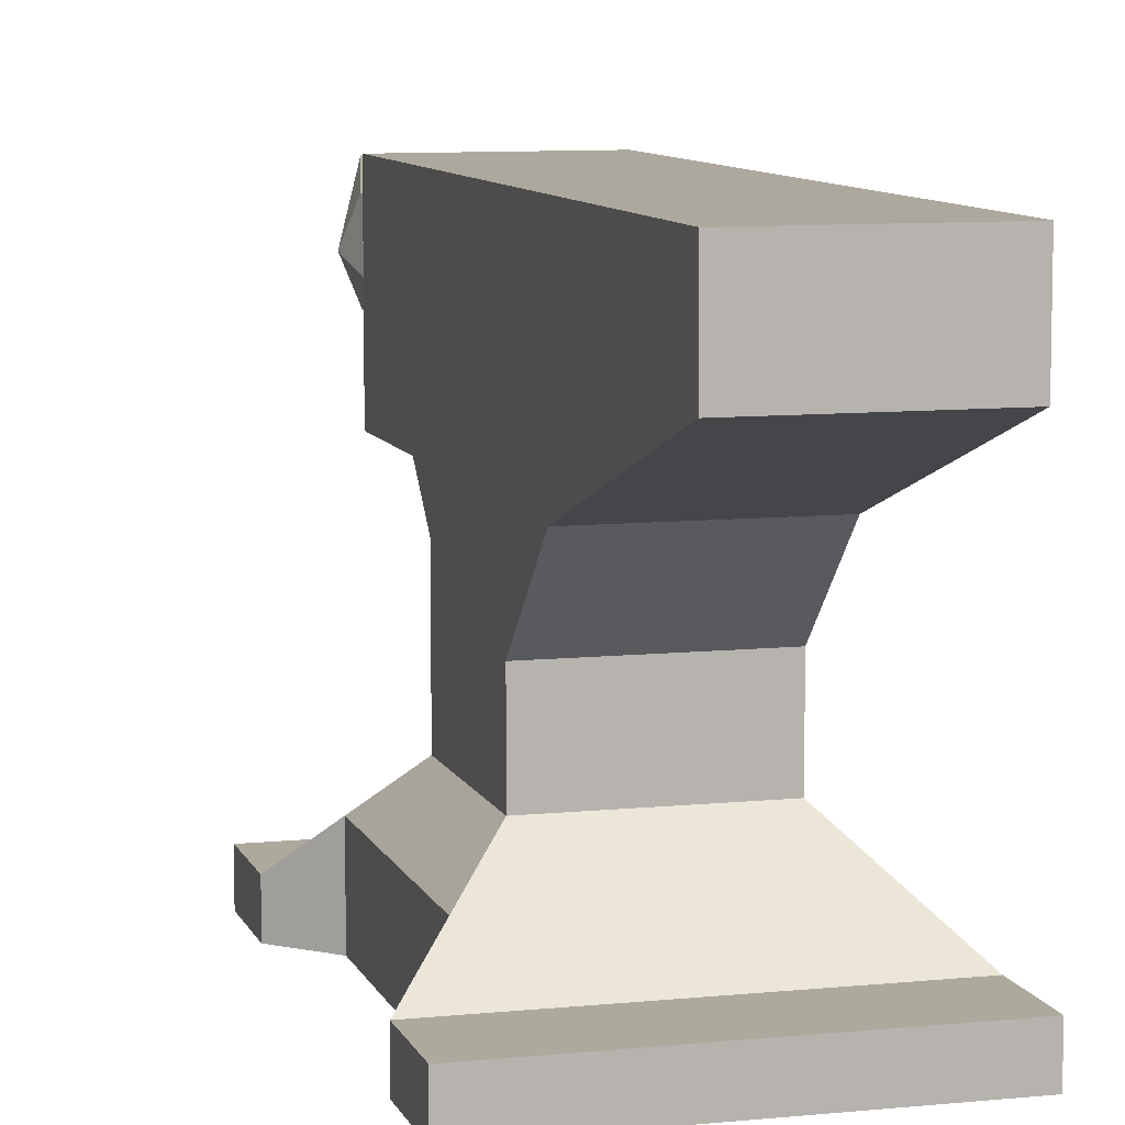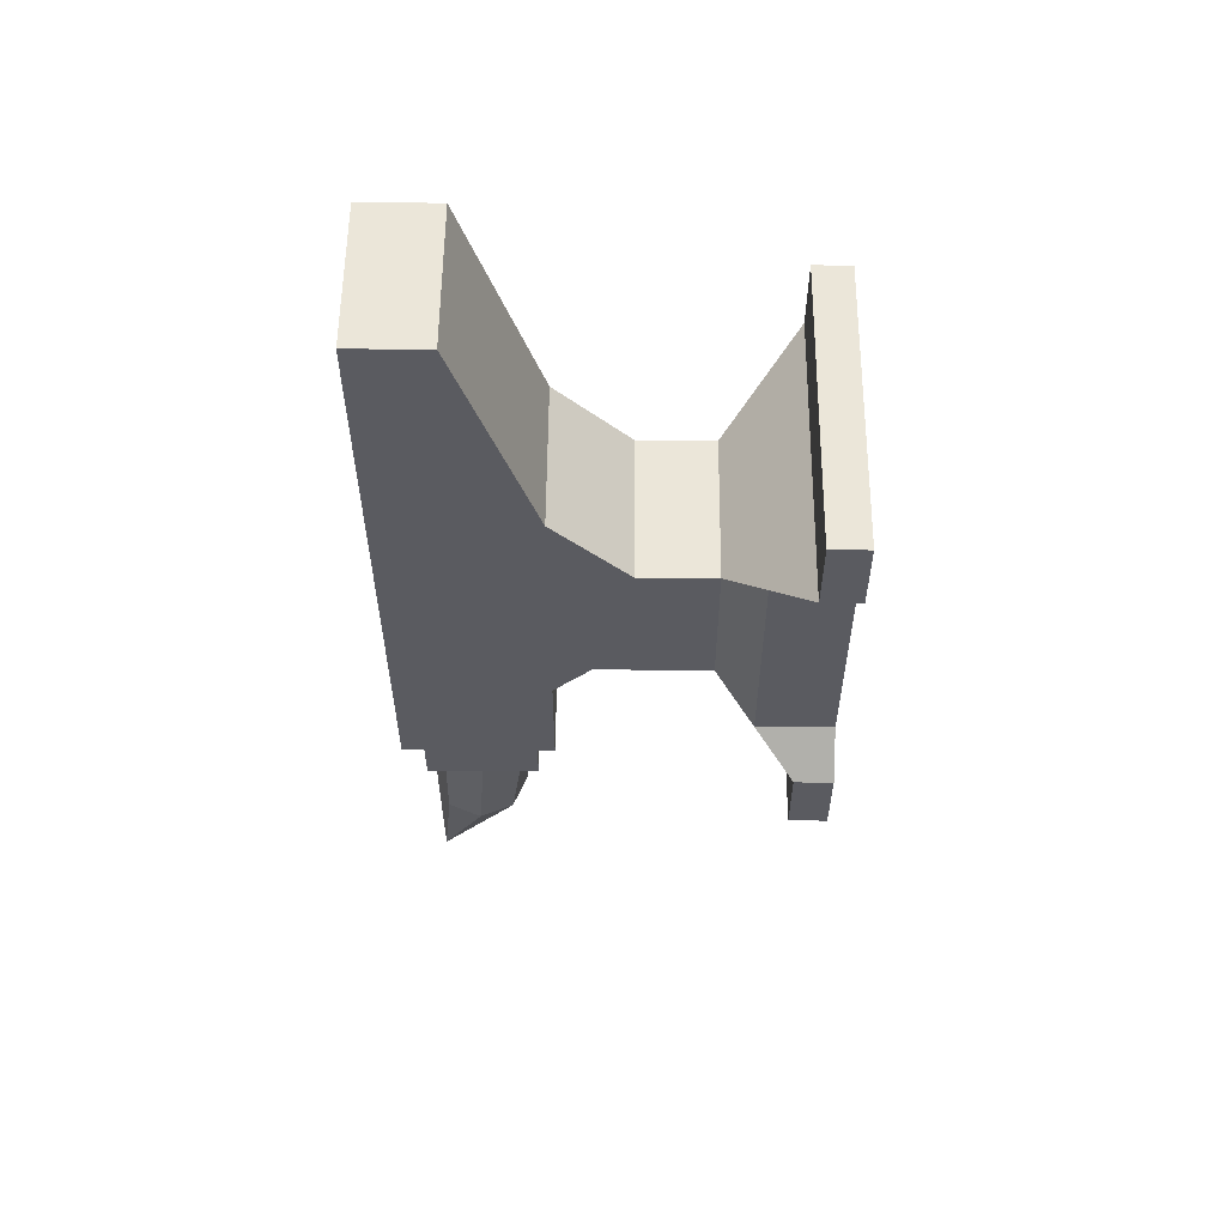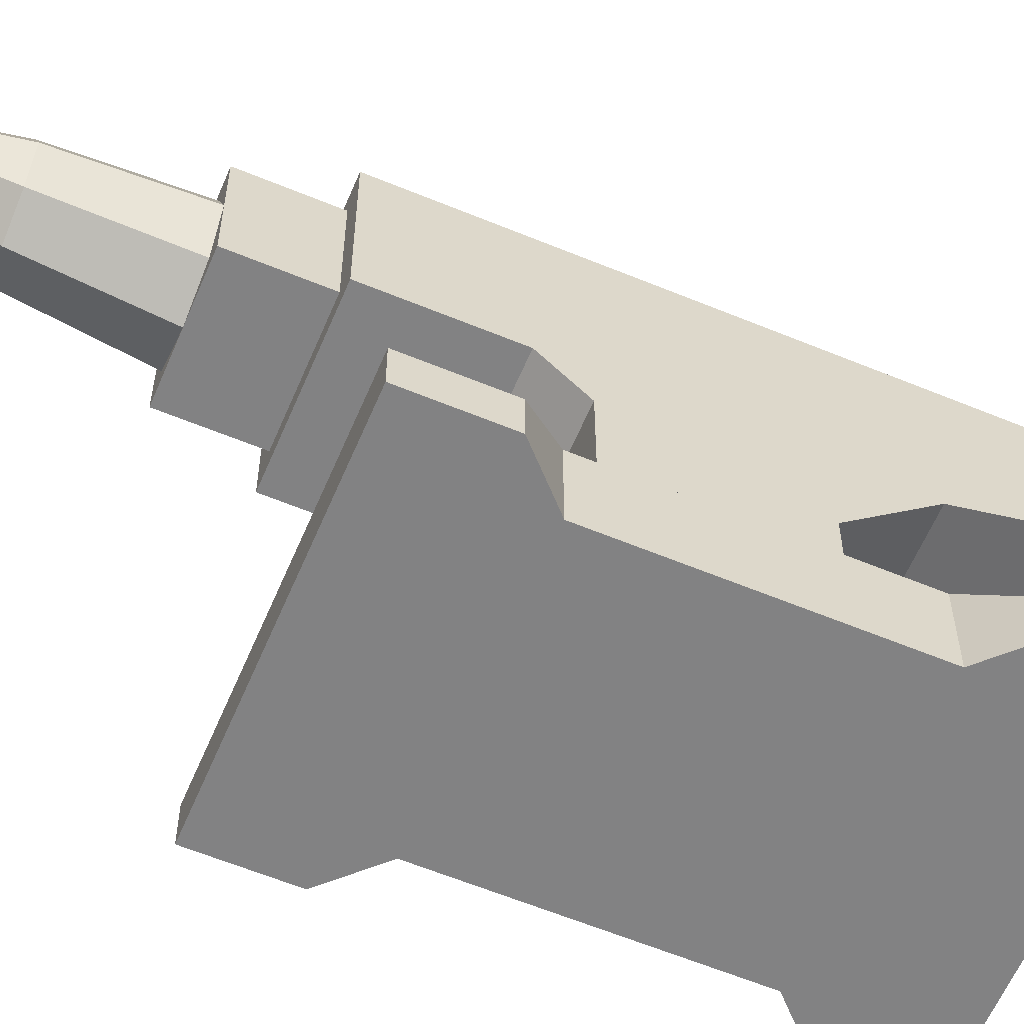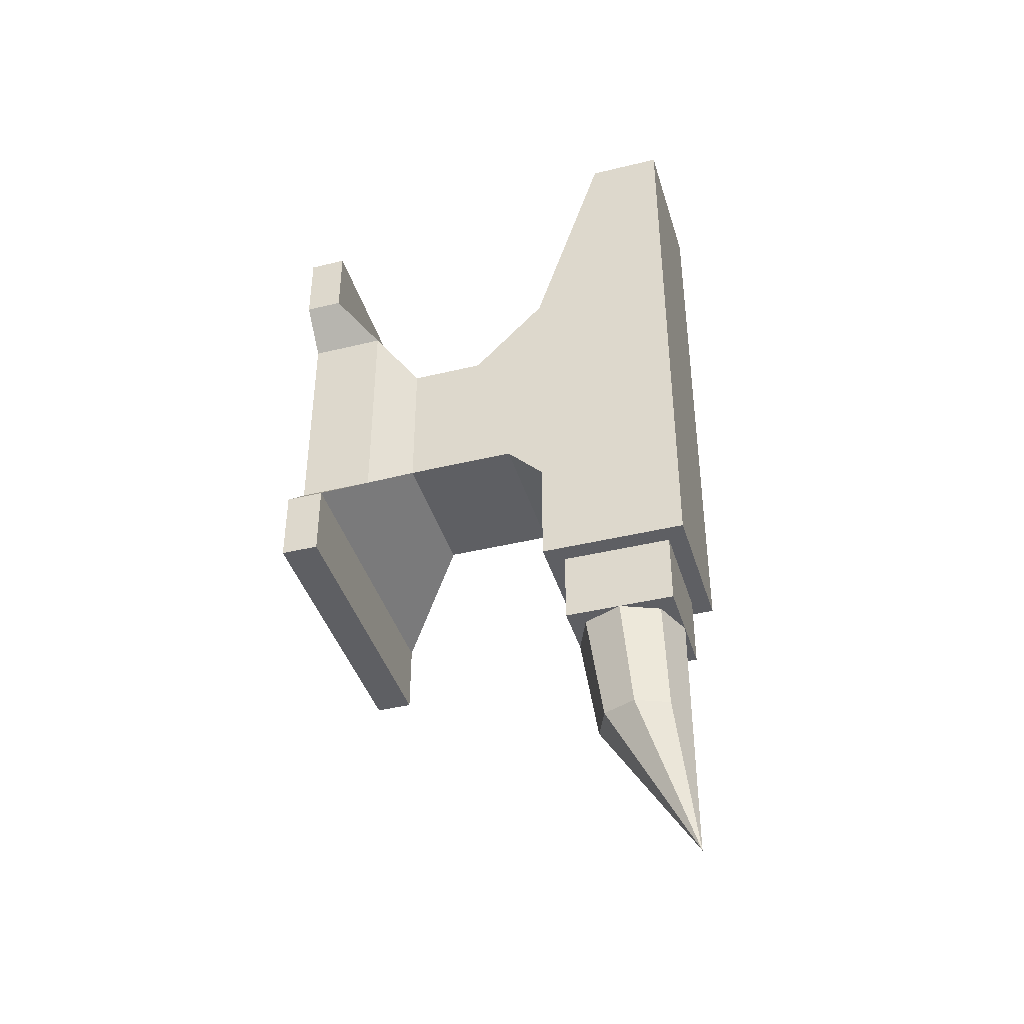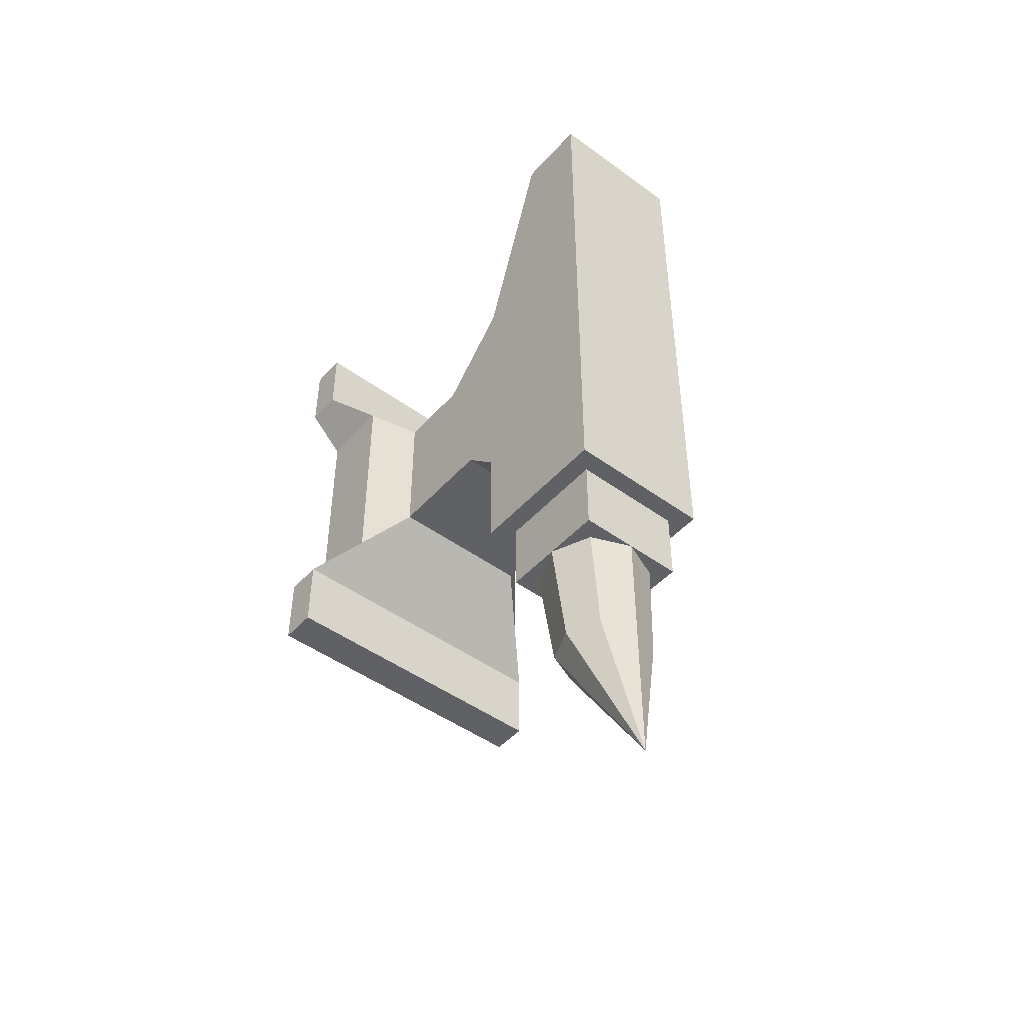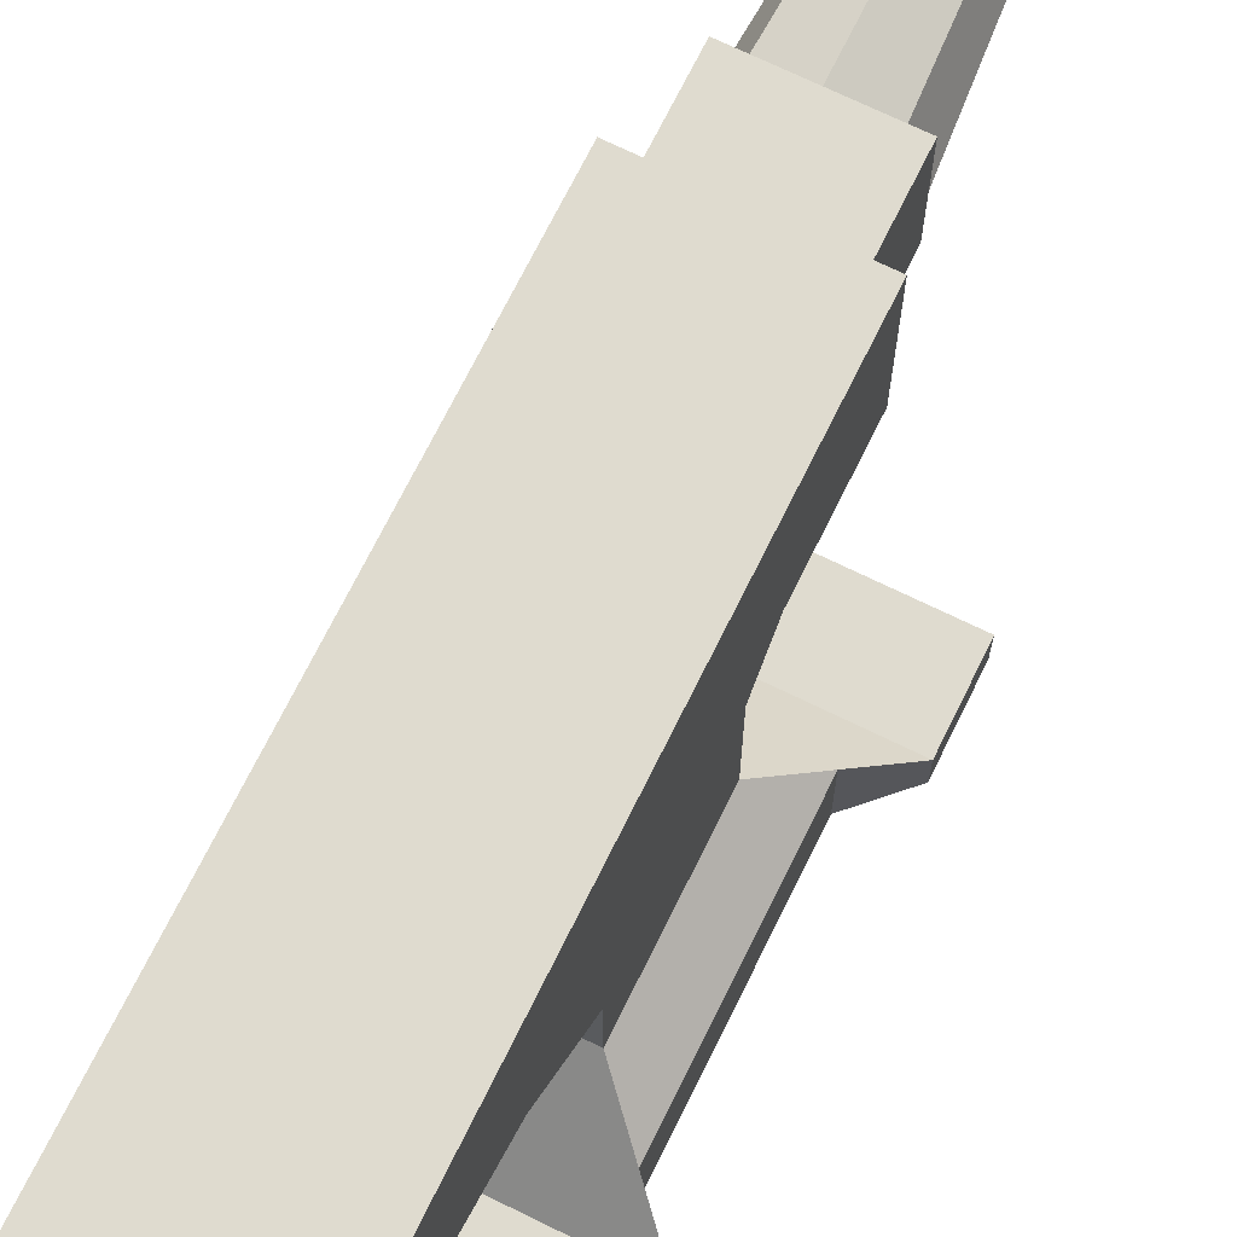
<metadata>
{"format":"obj","ext":"obj","renderer":"f3d","projection":"perspective","resolution":1024,"background":"white","views":[{"elev":8.8,"azim":-15.6,"up":"+Y"},{"elev":56.5,"azim":-89.5,"up":"+Z"},{"elev":-60.8,"azim":-112.9,"up":"+Y"},{"elev":-41.0,"azim":106.5,"up":"+Z"},{"elev":-47.2,"azim":140.6,"up":"+Z"},{"elev":70.3,"azim":26.2,"up":"+Y"}]}
</metadata>
<code>
o Back
v 0.75 0.0625 0.875
v 0.25 -0 0.875
v 0.75 -0 0.875
v 0.75 0.0625 0.75
v 0.3125 0.125 0.6875
v 0.25 0.0625 0.75
v 0.625 0.1875 0.625
v 0.6875 0.125 0.6875
v 0.375 0.3125 0.625
v 0.375 0.1875 0.625
v 0.625 0.3125 0.625
v 0.375 0.4375 0.75
v 0.625 0.5625 1.125
v 0.375 0.6885 1.125
v 0.375 0.5625 1.125
v 0.25 0.0625 0.875
v 0.625 0.4375 0.75
v 0.625 0.6885 1.125
f 1 2 3
f 4 5 6
f 7 5 8
f 7 9 10
f 11 12 9
f 13 14 15
f 1 16 2
f 4 8 5
f 7 10 5
f 7 11 9
f 11 17 12
f 13 18 14
o Bottom
v 0.6875 -0 0.6875
v 0.3125 0 0.3125
v 0.6875 0 0.3125
v 0.25 -0 0.75
v 0.3125 -0 0.6875
v 0.25 -0 0.875
v 0.75 -0 0.75
v 0.75 -0 0.875
v 0.375 0.4375 0.3125
v 0.625 0.4375 0.125
v 0.625 0.4375 0.3125
v 0.625 0.4375 0.75
v 0.375 0.5625 1.125
v 0.375 0.4375 0.75
v 0.4062 0.4688 0.125
v 0.5938 0.4688 0
v 0.5938 0.4688 0.125
v 0.5 0.4969 -0.1875
v 0.5663 0.4962 0
v 0.5 0.4688 0
v 0.4337 0.4962 0
v 0.5 0.6562 -0.4375
v 0.5563 0.5202 -0.1875
v 0.4437 0.5202 -0.1875
v 0.75 0 0.25
v 0.75 0 0.125
v 0.25 0 0.25
v 0.25 0 0.125
v 0.375 0.4375 0.125
v 0.625 0.5625 1.125
v 0.4062 0.4688 0
f 19 20 21
f 19 22 23
f 24 25 26
f 27 28 29
f 30 31 32
f 33 34 35
f 36 37 38
f 39 36 38
f 36 40 41
f 42 40 36
f 20 43 21
f 44 45 46
f 19 23 20
f 19 25 22
f 24 22 25
f 27 47 28
f 30 48 31
f 33 49 34
f 36 41 37
f 39 42 36
f 20 45 43
f 44 43 45
o Top
v 0.75 0.0625 0.75
v 0.25 0.0625 0.875
v 0.75 0.0625 0.875
v 0.25 0.0625 0.125
v 0.75 0.0625 0.25
v 0.75 0.0625 0.125
v 0.375 0.6875 0.125
v 0.625 0.6885 1.125
v 0.625 0.6875 0.125
v 0.5938 0.6562 0.125
v 0.4062 0.6562 0
v 0.4062 0.6562 0.125
v 0.5 0.6562 0
v 0.4437 0.6329 -0.1875
v 0.4337 0.6288 0
v 0.5563 0.6329 -0.1875
v 0.5663 0.6288 0
v 0.5 0.6562 -0.4375
v 0.5 0.6562 -0.1875
v 0.25 0.0625 0.75
v 0.25 0.0625 0.25
v 0.375 0.6885 1.125
v 0.5938 0.6562 0
f 50 51 52
f 53 54 55
f 56 57 58
f 59 60 61
f 62 63 64
f 65 62 66
f 65 67 68
f 68 67 63
f 50 69 51
f 53 70 54
f 56 71 57
f 59 72 60
f 62 68 63
f 65 68 62
o Left
v 0.25 0 0.25
v 0.25 0.0625 0.125
v 0.25 0 0.125
v 0.25 0.0625 0.875
v 0.25 -0 0.75
v 0.25 -0 0.875
v 0.25 0.0625 0.75
v 0.3125 -0 0.6875
v 0.25 0.0625 0.25
v 0.3125 0 0.3125
v 0.3125 0.125 0.3125
v 0.3125 0.125 0.6875
v 0.375 0.1875 0.375
v 0.375 0.3125 0.625
v 0.375 0.1875 0.625
v 0.375 0.375 0.375
v 0.375 0.4375 0.75
v 0.375 0.4375 0.3125
v 0.375 0.4375 0.125
v 0.375 0.6875 0.125
v 0.375 0.6885 1.125
v 0.375 0.5625 1.125
v 0.4062 0.6562 0.125
v 0.4062 0.4688 0
v 0.4062 0.4688 0.125
v 0.4062 0.5625 0
v 0.4437 0.5202 -0.1875
v 0.4337 0.4962 0
v 0.4337 0.6288 0
v 0.4203 0.5766 -0.1875
v 0.5 0.6562 -0.4375
v 0.4437 0.6329 -0.1875
v 0.4062 0.6562 0
f 73 74 75
f 76 77 78
f 79 80 77
f 81 82 83
f 83 80 84
f 84 85 83
f 86 85 87
f 88 89 90
f 91 90 92
f 92 89 93
f 94 93 89
f 95 96 97
f 98 99 100
f 101 102 98
f 102 103 99
f 104 103 102
f 73 81 74
f 76 79 77
f 79 84 80
f 81 73 82
f 83 82 80
f 84 87 85
f 86 88 85
f 88 86 89
f 92 90 89
f 95 105 96
f 98 102 99
f 101 104 102
o Right
v 0.75 0.0625 0.75
v 0.75 -0 0.875
v 0.75 -0 0.75
v 0.75 0 0.125
v 0.75 0.0625 0.25
v 0.75 0 0.25
v 0.6875 -0 0.6875
v 0.6875 0.125 0.6875
v 0.6875 0 0.3125
v 0.6875 0.125 0.3125
v 0.625 0.1875 0.625
v 0.625 0.1875 0.375
v 0.625 0.3125 0.625
v 0.625 0.4375 0.75
v 0.625 0.375 0.375
v 0.625 0.4375 0.3125
v 0.625 0.4375 0.125
v 0.625 0.6875 0.125
v 0.625 0.6885 1.125
v 0.625 0.5625 1.125
v 0.5938 0.4688 0.125
v 0.5938 0.6562 0
v 0.5938 0.6562 0.125
v 0.5563 0.5202 -0.1875
v 0.5938 0.5625 0
v 0.5663 0.4962 0
v 0.5797 0.5766 -0.1875
v 0.5663 0.6288 0
v 0.5 0.6562 -0.4375
v 0.5563 0.6329 -0.1875
v 0.75 0.0625 0.875
v 0.75 0.0625 0.125
v 0.5938 0.4688 0
f 106 107 108
f 109 110 111
f 106 112 113
f 110 114 111
f 114 113 112
f 115 116 113
f 117 118 116
f 119 120 121
f 122 123 121
f 119 123 124
f 119 124 125
f 126 127 128
f 129 130 131
f 132 133 130
f 132 134 135
f 129 134 132
f 106 136 107
f 109 137 110
f 106 108 112
f 110 115 114
f 114 115 113
f 115 117 116
f 117 120 118
f 119 118 120
f 119 121 123
f 126 138 127
f 129 132 130
f 132 135 133
o Front
v 0.25 0 0.125
v 0.75 0.0625 0.125
v 0.75 0 0.125
v 0.25 0.0625 0.25
v 0.6875 0.125 0.3125
v 0.75 0.0625 0.25
v 0.3125 0.125 0.3125
v 0.625 0.1875 0.375
v 0.375 0.1875 0.375
v 0.625 0.375 0.375
v 0.375 0.375 0.375
v 0.625 0.4375 0.3125
v 0.375 0.4375 0.125
v 0.625 0.6875 0.125
v 0.625 0.4375 0.125
v 0.4062 0.4688 0
v 0.5938 0.6562 0
v 0.5938 0.4688 0
v 0.25 0.0625 0.125
v 0.375 0.4375 0.3125
v 0.375 0.6875 0.125
v 0.4062 0.6562 0
f 139 140 141
f 142 143 144
f 145 146 143
f 147 148 146
f 149 150 148
f 151 152 153
f 154 155 156
f 139 157 140
f 142 145 143
f 145 147 146
f 147 149 148
f 149 158 150
f 151 159 152
f 154 160 155

</code>
